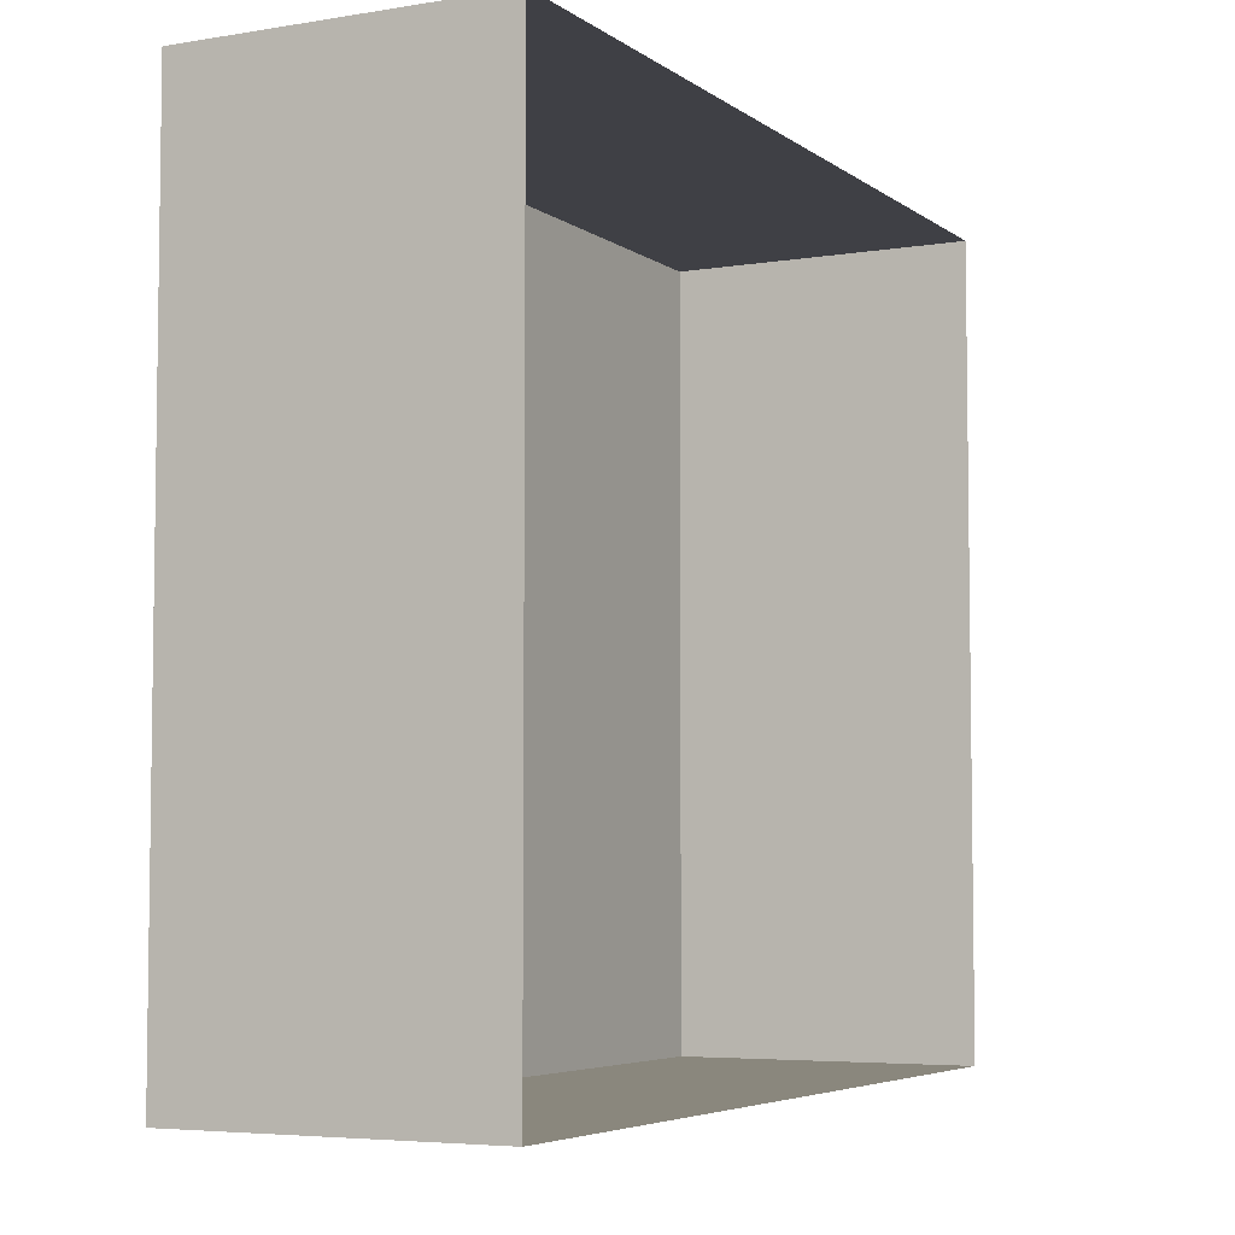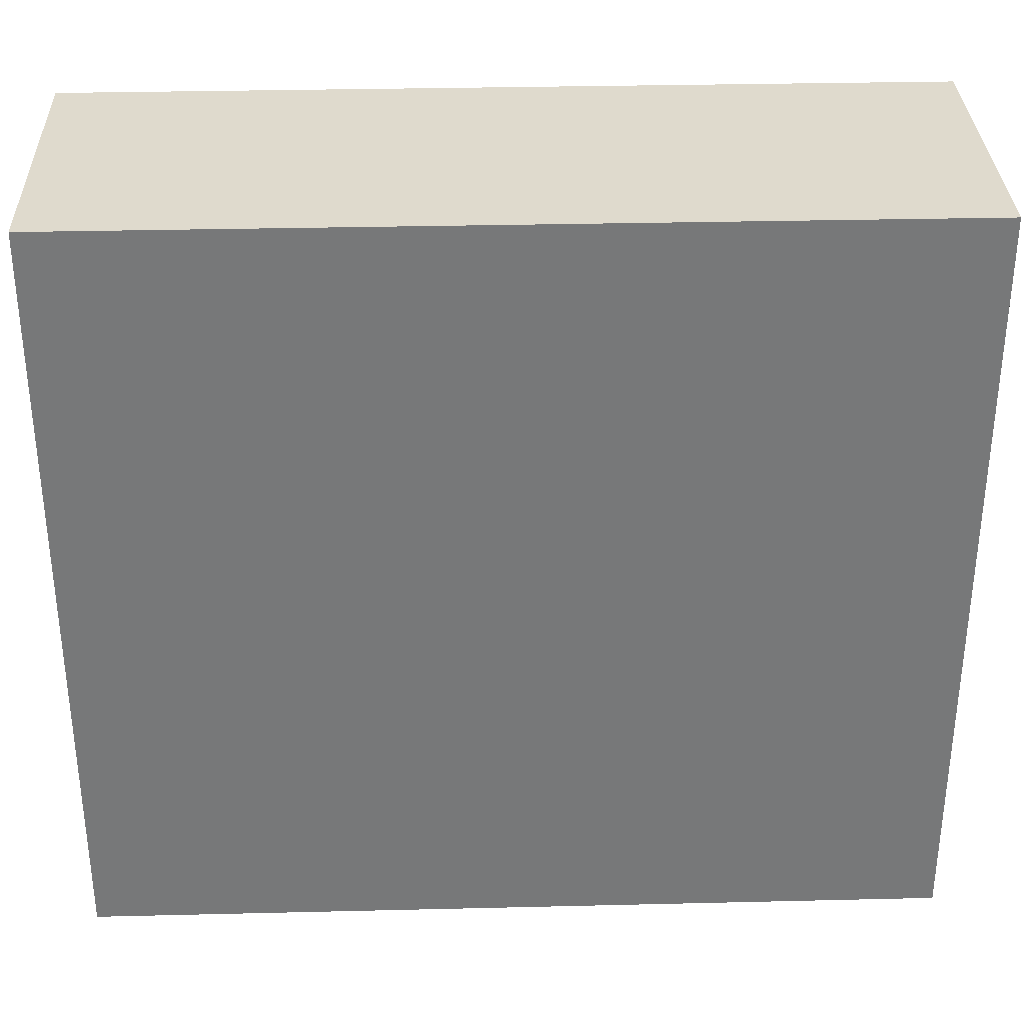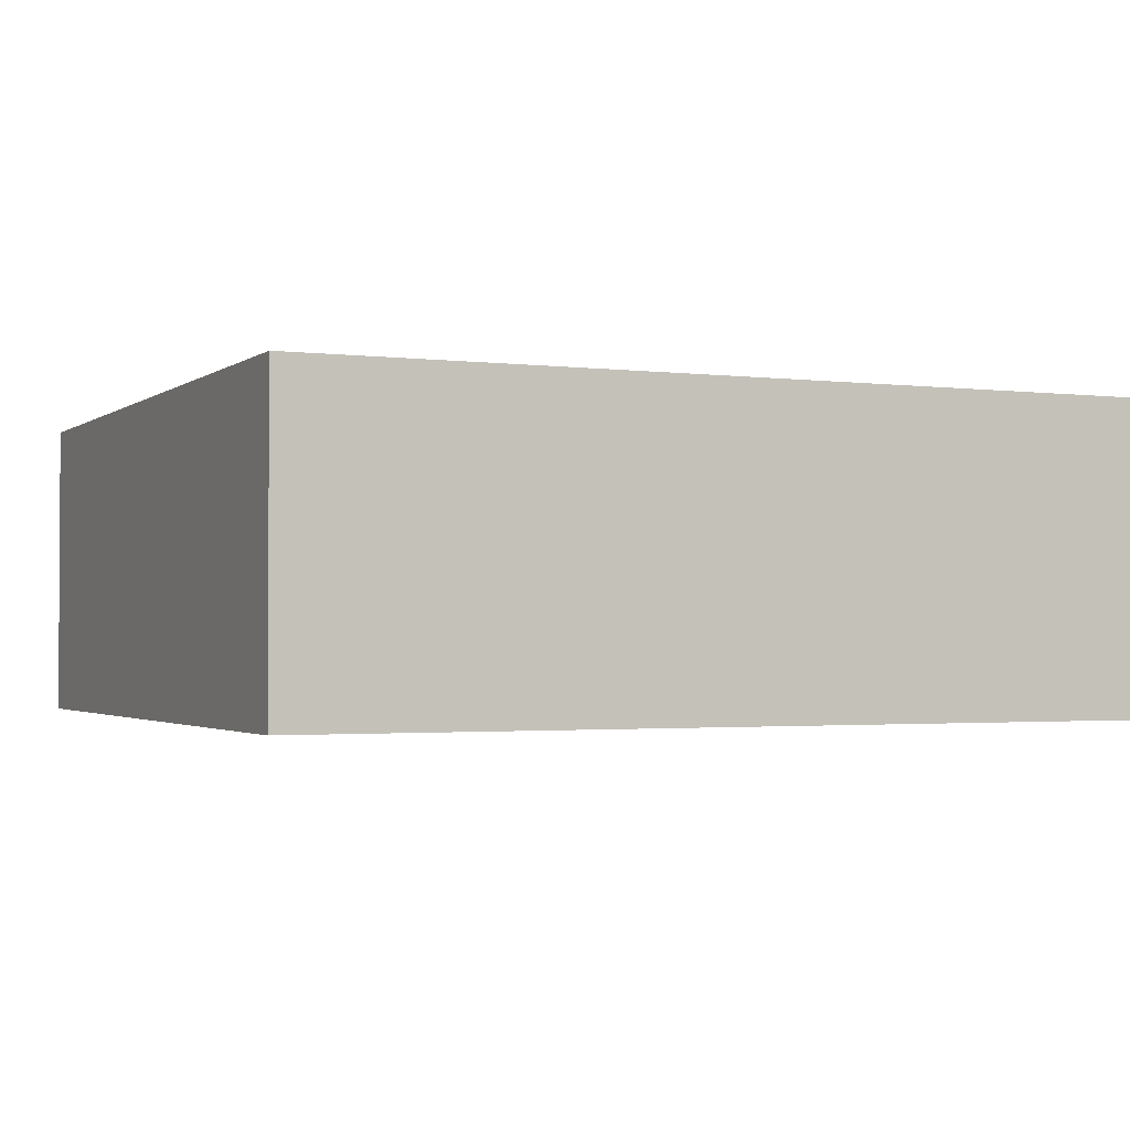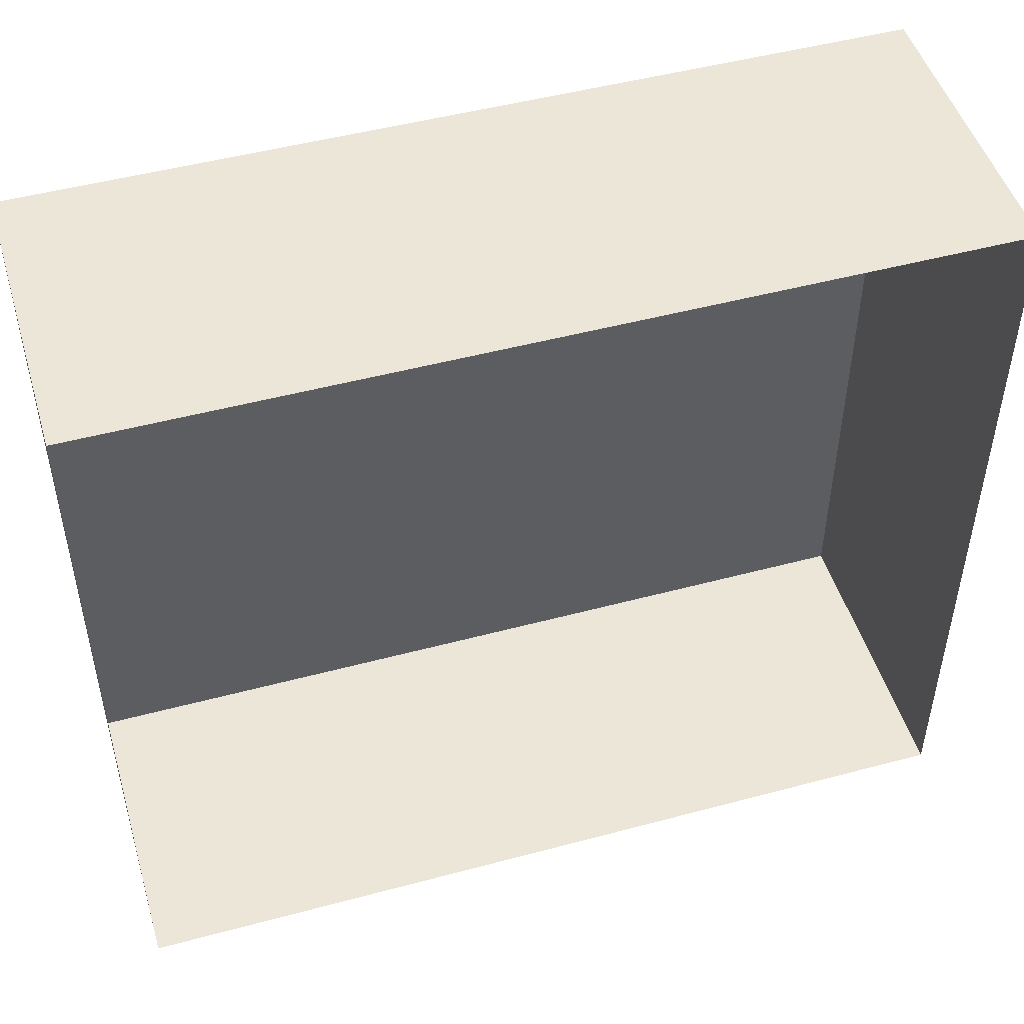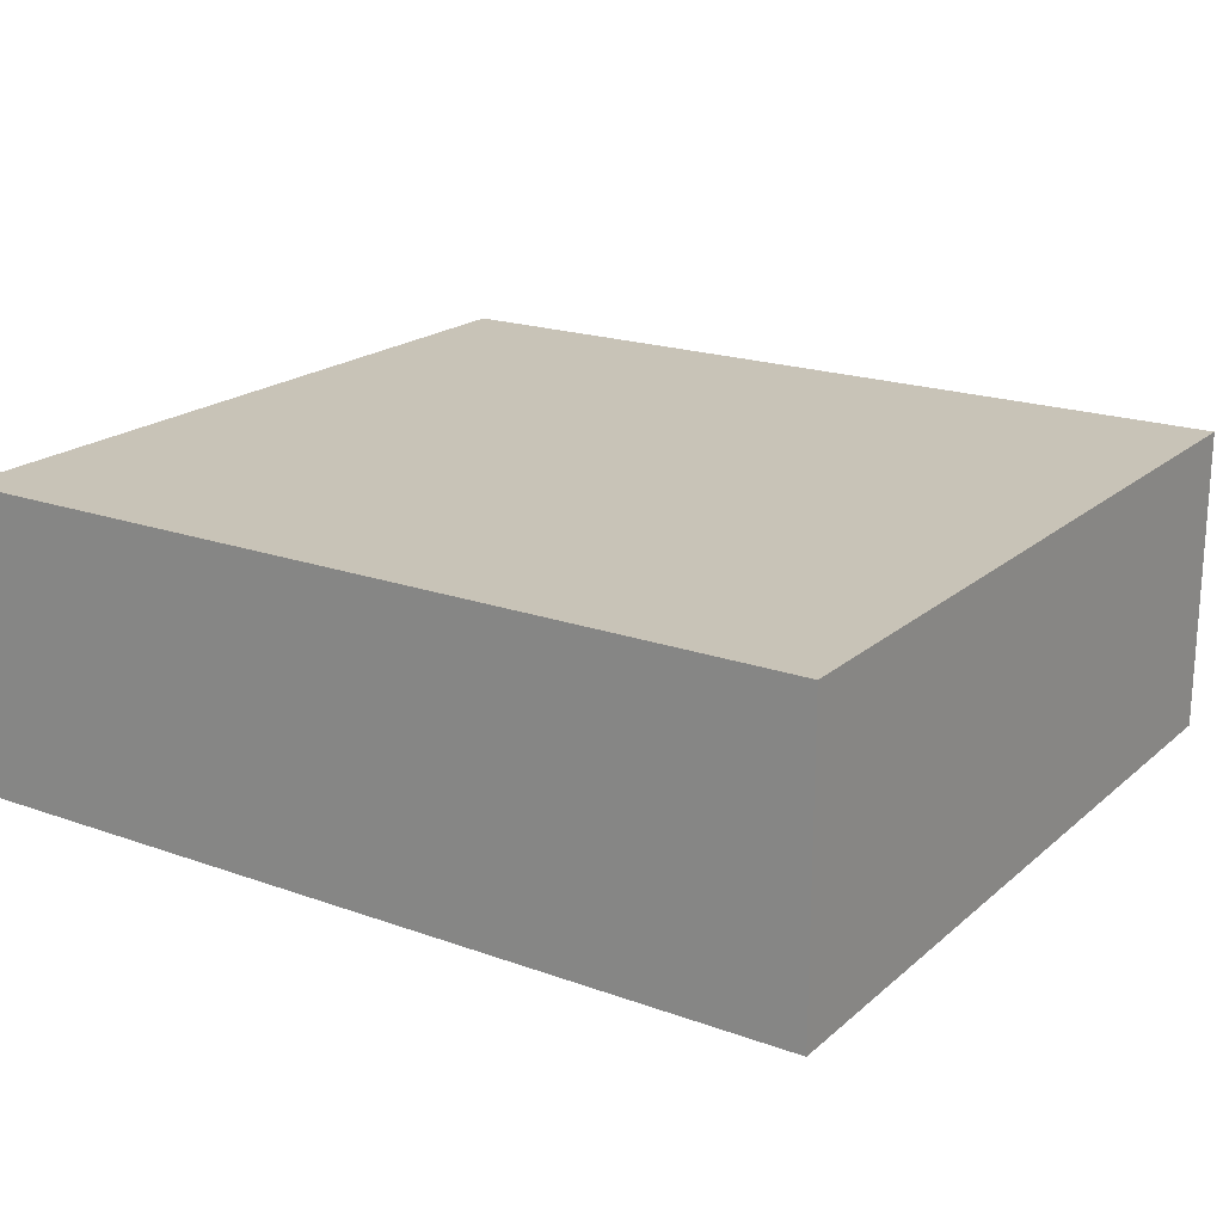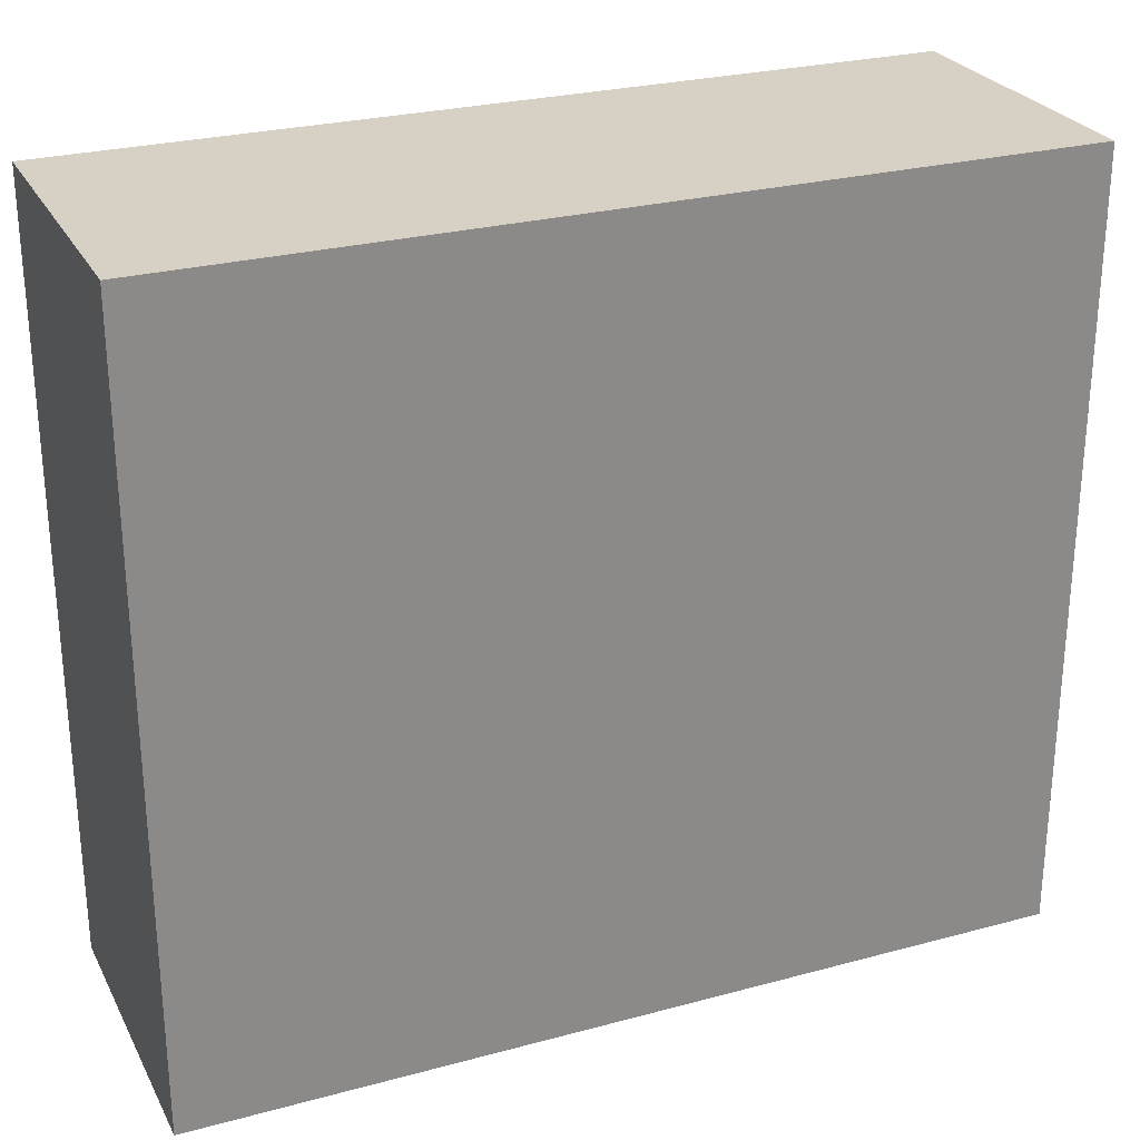
<metadata>
{"format":"obj","ext":"obj","renderer":"f3d","projection":"perspective","resolution":1024,"background":"white","views":[{"elev":-5.2,"azim":-62.9,"up":"+Z"},{"elev":32.8,"azim":178.1,"up":"+Z"},{"elev":-1.9,"azim":155.6,"up":"+Y"},{"elev":49.0,"azim":-16.6,"up":"+Z"},{"elev":19.8,"azim":-146.5,"up":"+Y"},{"elev":26.7,"azim":157.2,"up":"+Z"}]}
</metadata>
<code>
g pb_Mesh433672
v 12 2 6
v 12 -5 6
v 2 2 6
v -8 -5 6
v -8 2 6
v -8 2 6
v -8 -5 6
v -8 2 -3
v -8 -5 -12
v -8 2 -12
v 2 2 -12
v -8 2 -12
v -8 -5 -12
v 12 -5 -12
v 12 2 -12
v 12 2 -3.125
v 12 2 -12
v 12 -5 -12
v 12 -5 6
v 12 2 6
v 2 2 -3.125
v 12 2 -3.125
v 12 2 6
v 2 2 6
v -8 2 -3
v -8 2 6
v -8 2 -12
v 2 2 -12
v 12 2 -12
g pb_Mesh433672_0
g pb_Mesh433672_1
f 3 2 1
f 2 3 4
f 3 5 4
f 8 7 6
f 7 8 9
f 8 10 9
f 13 12 11
f 13 11 14
f 15 14 11
f 18 17 16
f 18 16 19
f 20 19 16
f 23 22 21
f 23 21 24
f 24 21 25
f 24 25 26
f 21 28 27
f 21 27 25
f 22 29 28
f 22 28 21

</code>
